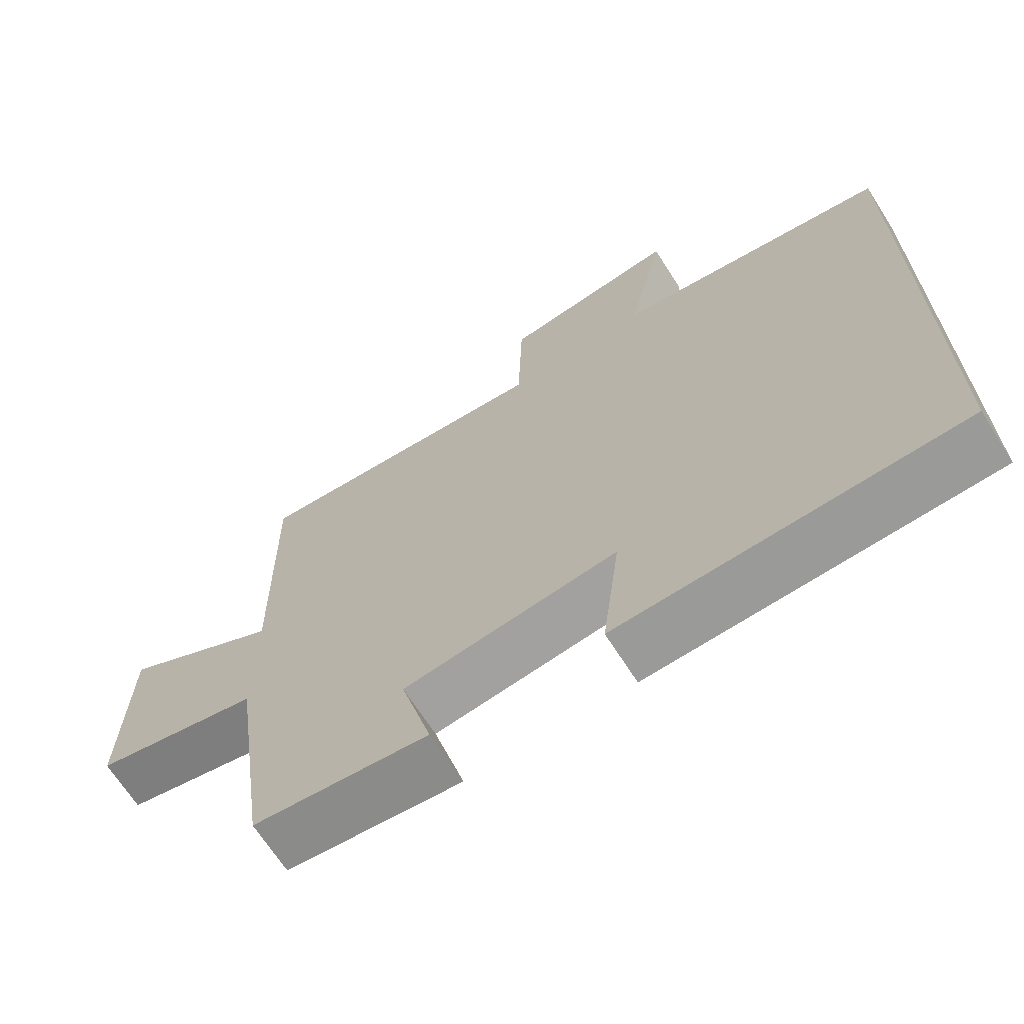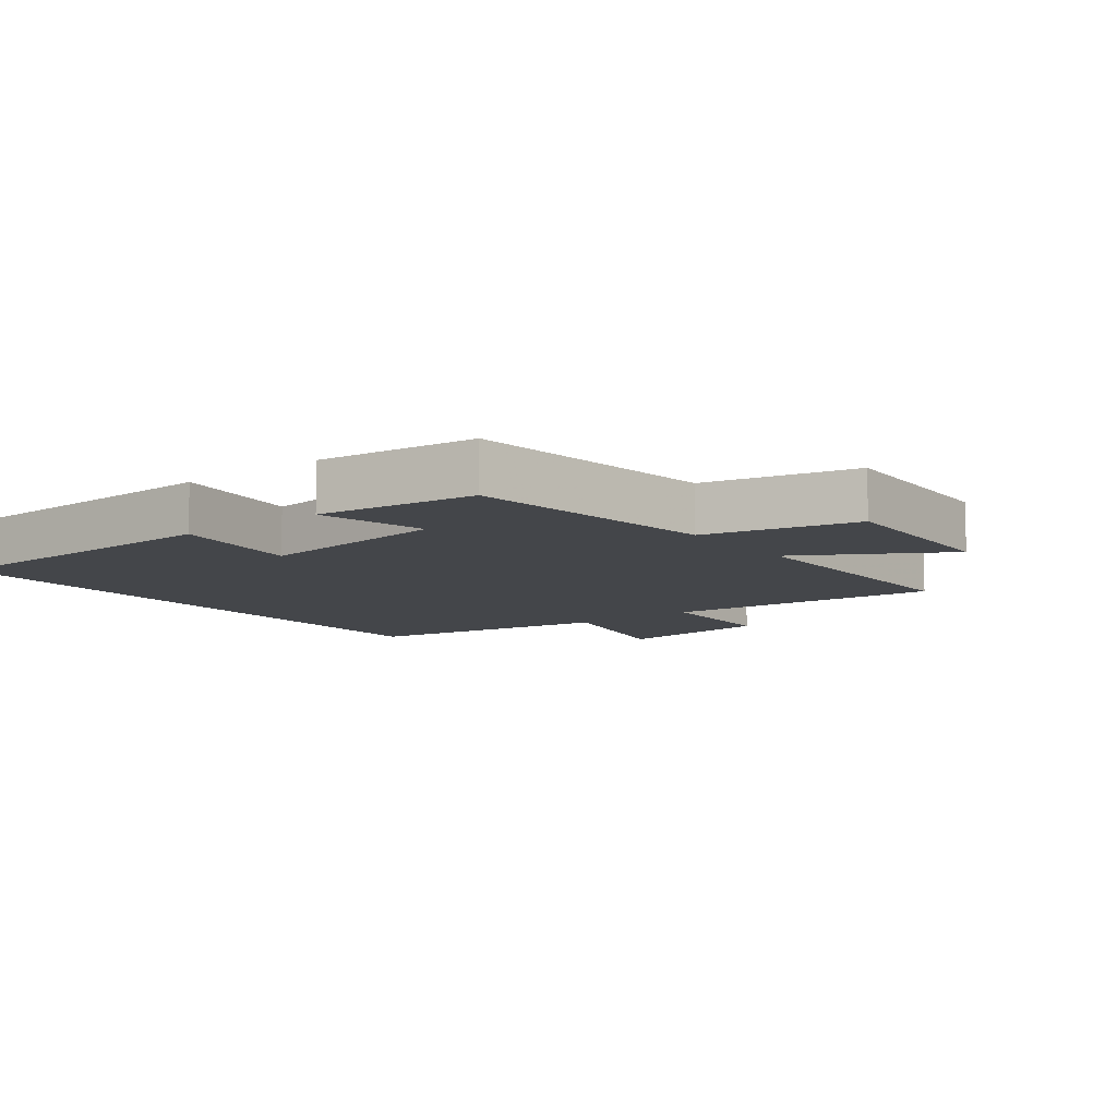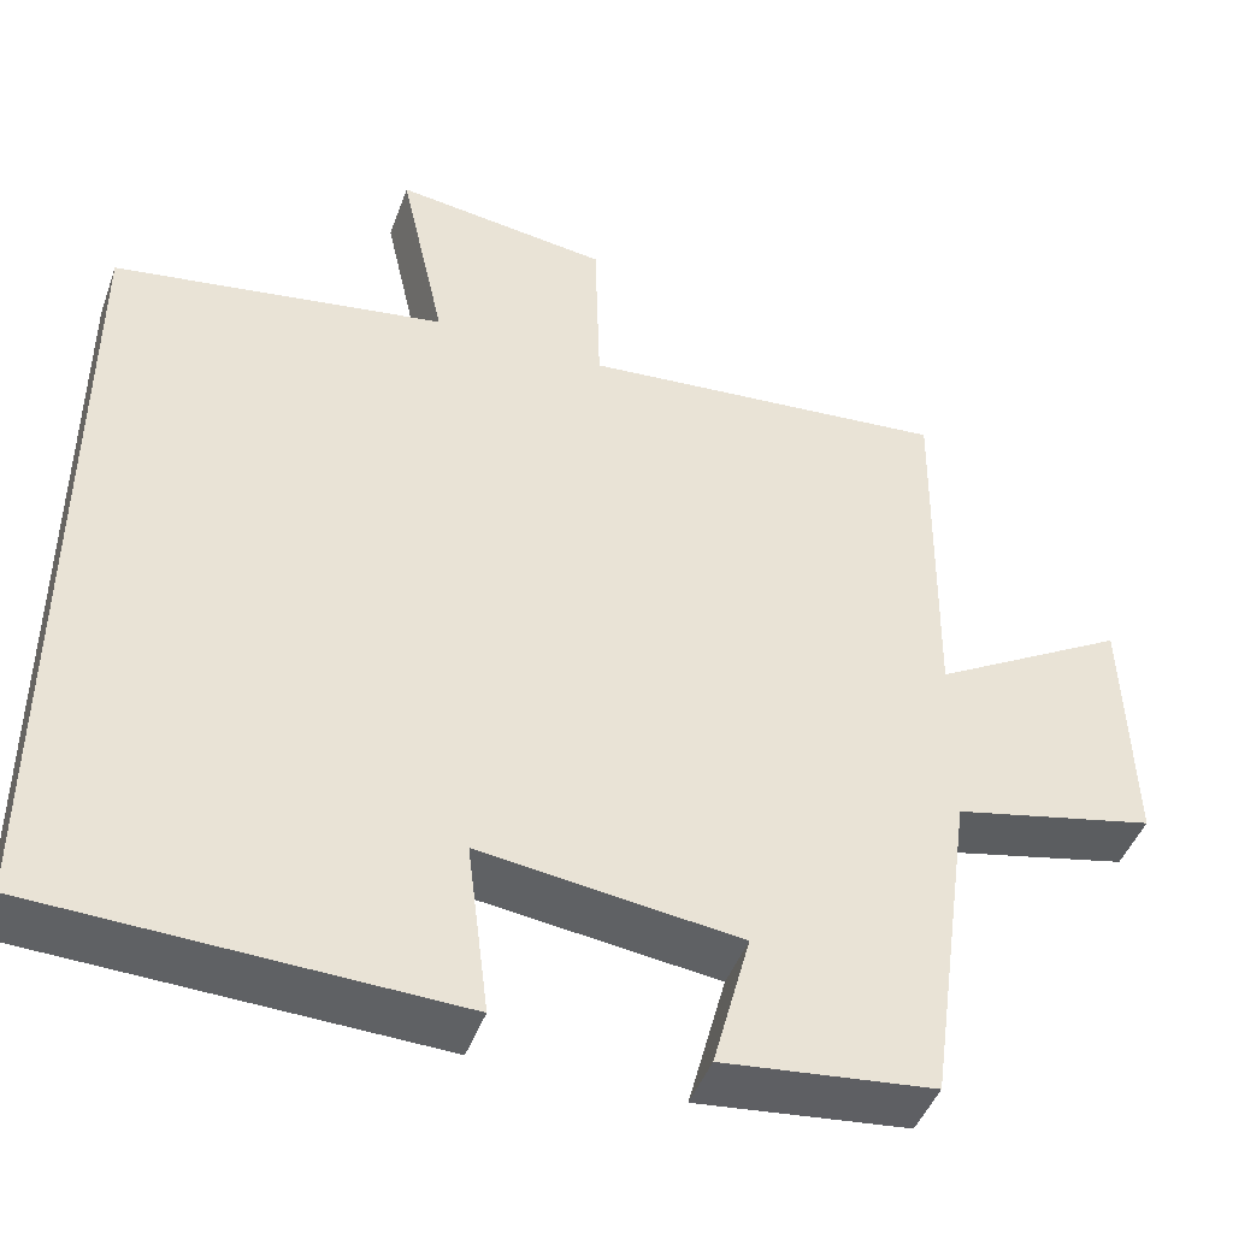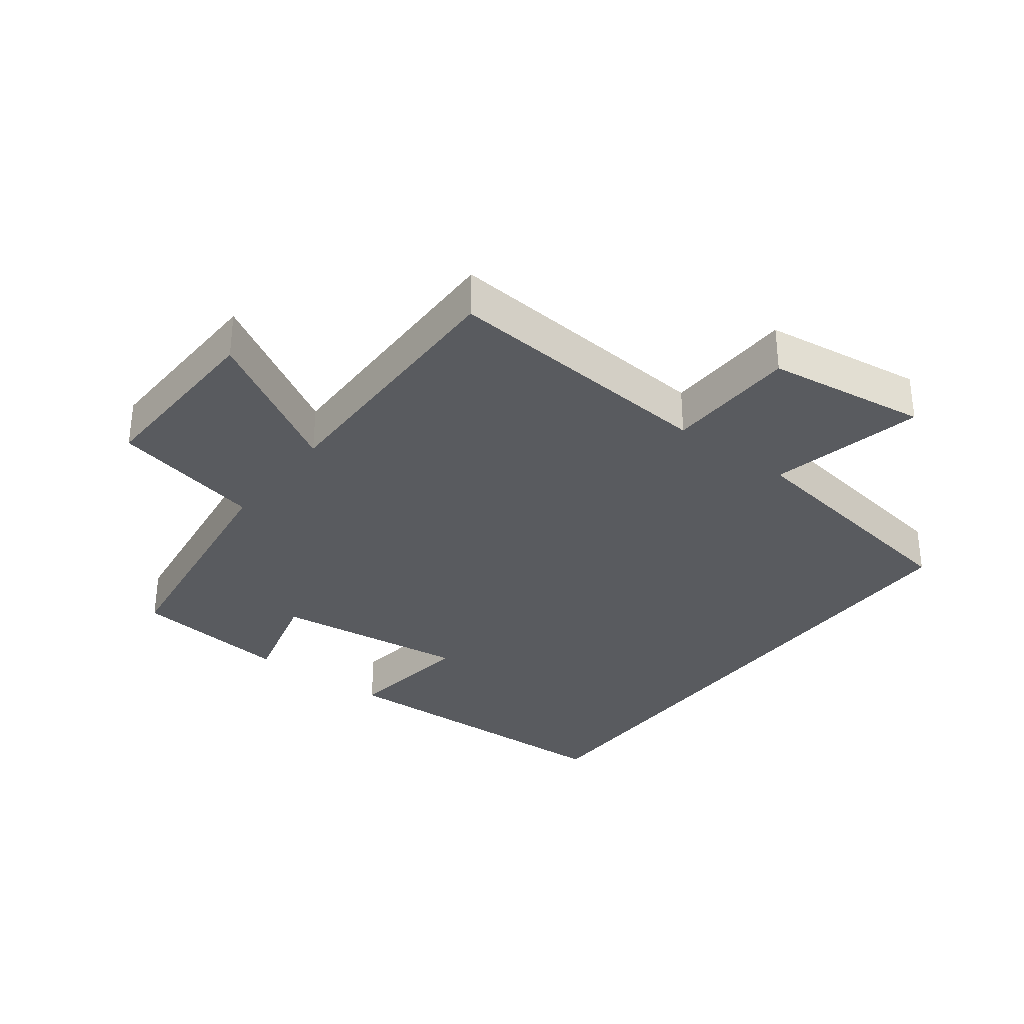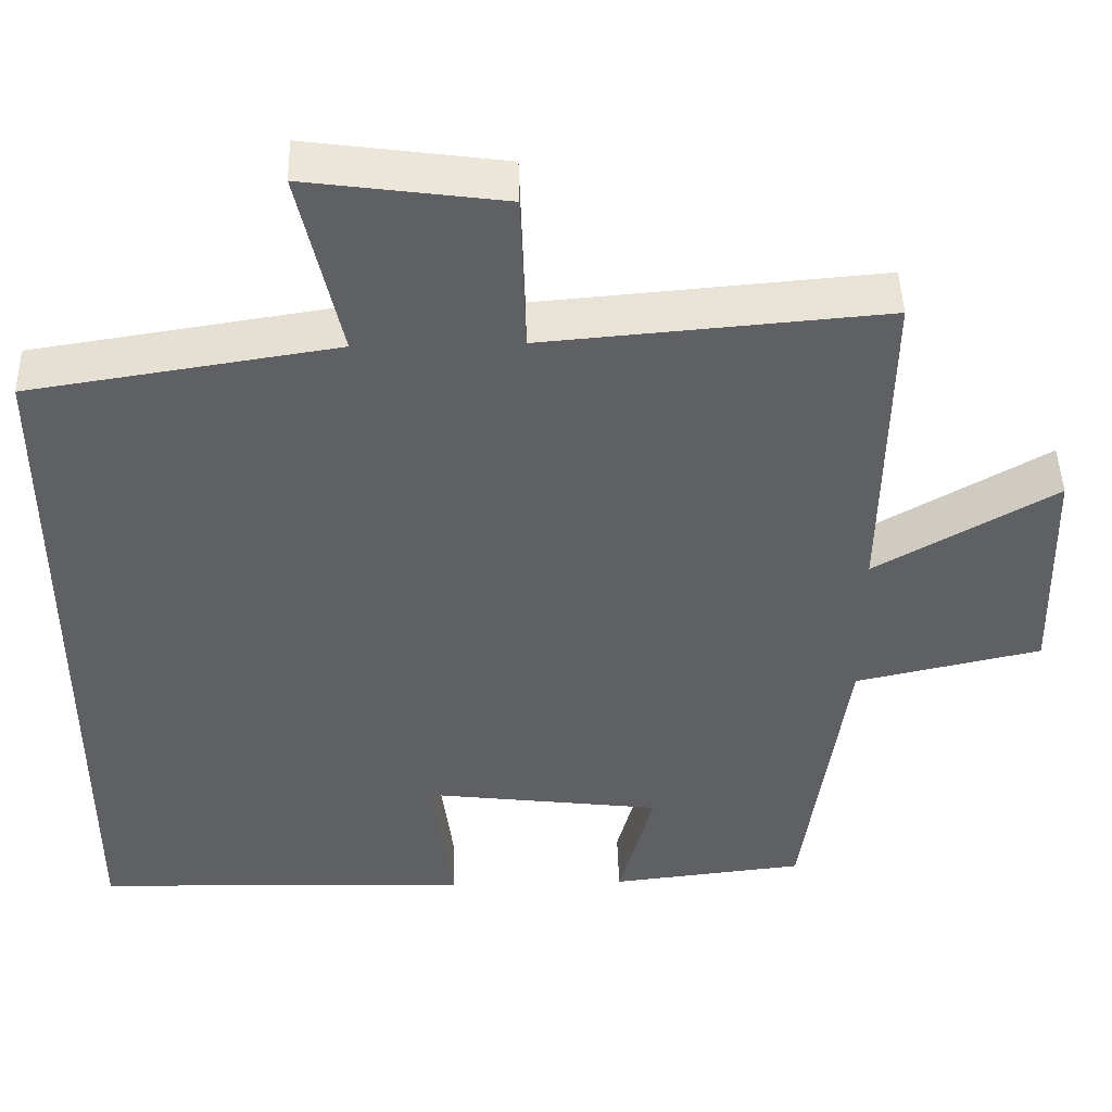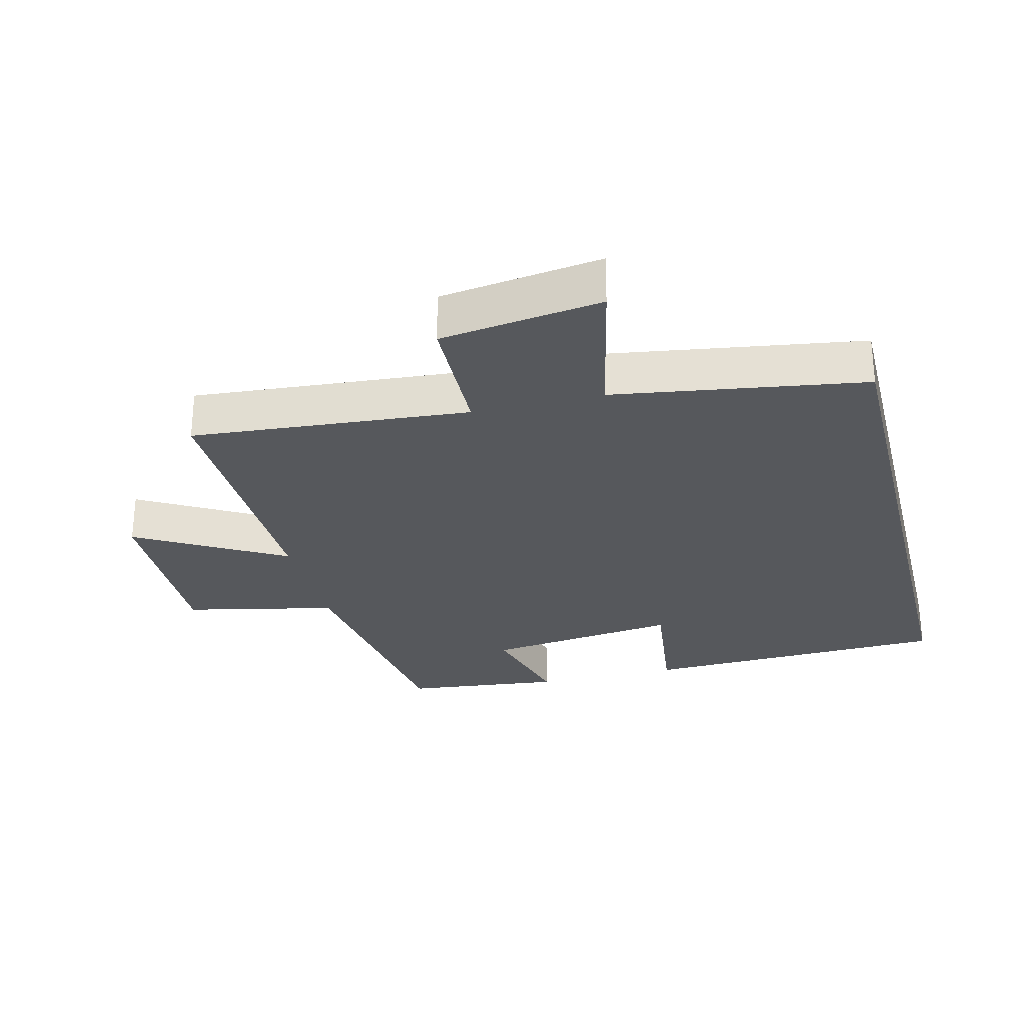
<metadata>
{"format":"obj","ext":"obj","renderer":"f3d","projection":"perspective","resolution":1024,"background":"white","views":[{"elev":-67.9,"azim":32.5,"up":"+Z"},{"elev":-9.5,"azim":-142.7,"up":"+Y"},{"elev":-45.4,"azim":160.6,"up":"+Z"},{"elev":-32.6,"azim":-37.3,"up":"+Y"},{"elev":46.0,"azim":178.4,"up":"+Z"},{"elev":-27.9,"azim":14.1,"up":"+Y"}]}
</metadata>
<code>
v -0.506 0.07 0.535
v -0.082 0.07 0.5
v -0.076 0.07 0.702
v 0.17 0.07 0.736
v 0.118 0.07 0.5
v 0.5 0.07 0.441
v 0.5 0.07 -0.483
v 0.027 0.07 -0.5
v 0.052 0.07 -0.3
v -0.246 0.07 -0.338
v -0.203 0.07 -0.5
v -0.446 0.07 -0.473
v -0.5 0.07 -0.088
v -0.732 0.07 -0.037
v -0.724 0.07 0.249
v -0.5 0.07 0.12
v -0.506 0 0.535
v -0.082 0 0.5
v -0.076 0 0.702
v 0.17 0 0.736
v 0.118 0 0.5
v 0.5 0 0.441
v 0.5 0 -0.483
v 0.027 0 -0.5
v 0.052 0 -0.3
v -0.246 0 -0.338
v -0.203 0 -0.5
v -0.446 0 -0.473
v -0.5 0 -0.088
v -0.732 0 -0.037
v -0.724 0 0.249
v -0.5 0 0.12
f 13 14 15 16
f 11 12 13 16
f 10 11 16 1
f 9 10 1 2
f 6 7 8 9
f 5 6 9 2
f 2 3 4 5
f 32 31 30 29
f 32 29 28 27
f 17 32 27 26
f 18 17 26 25
f 25 24 23 22
f 18 25 22 21
f 21 20 19 18
f 1 17 18 2
f 2 18 19 3
f 3 19 20 4
f 4 20 21 5
f 5 21 22 6
f 6 22 23 7
f 7 23 24 8
f 8 24 25 9
f 9 25 26 10
f 10 26 27 11
f 11 27 28 12
f 12 28 29 13
f 13 29 30 14
f 14 30 31 15
f 15 31 32 16
f 16 32 17 1

</code>
